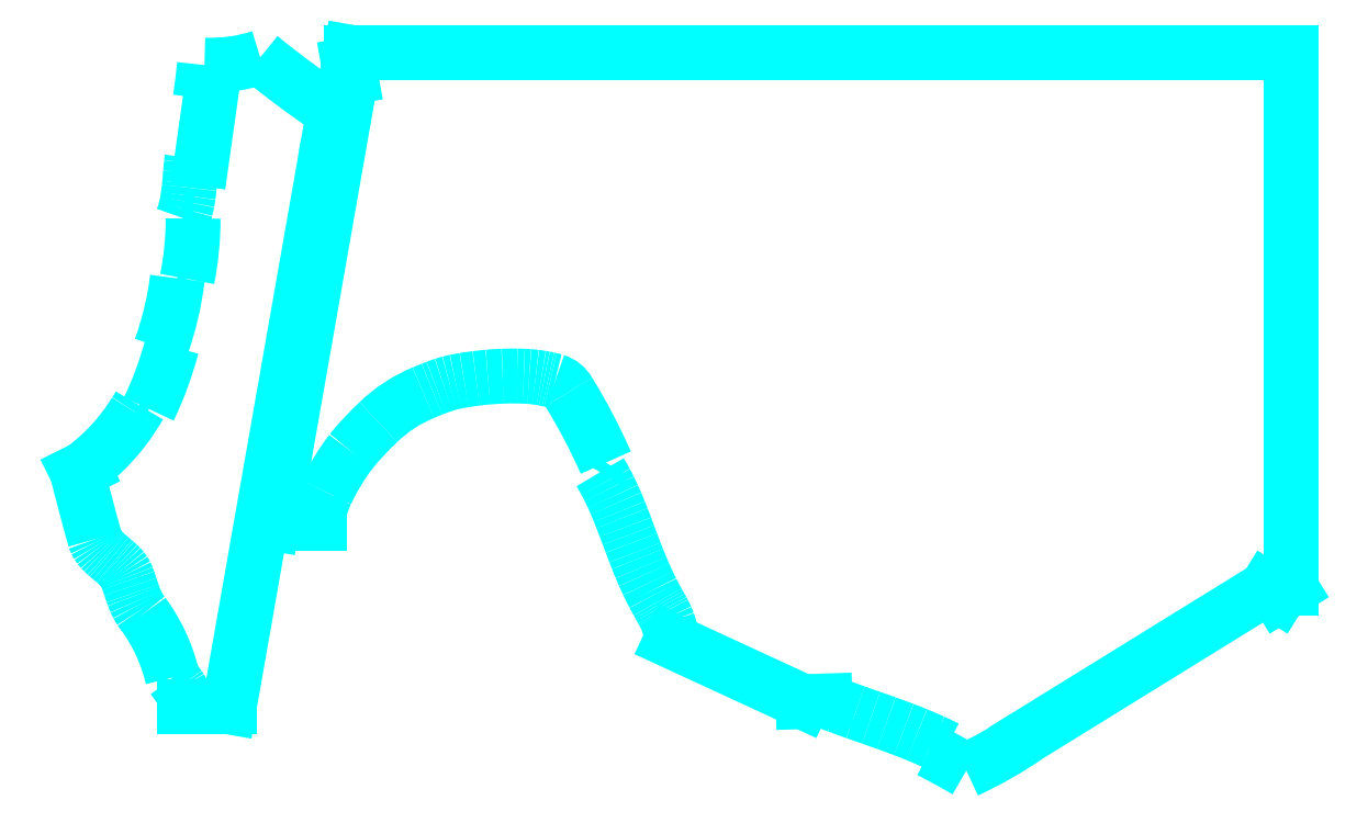
<metadata>
{"format":"dxf","ext":"dxf","renderer":"ezdxf+matplotlib","layout":"modelspace","background":"white","min_lineweight":24,"dpi":150}
</metadata>
<code>
0
SECTION
2
ENTITIES
0
ARC
8
ALL
10
1035
20
-1213
30
0
40
269.6
50
62.99
51
65.57
0
ARC
8
ALL
10
993.5
20
-1303
30
0
40
369.2
50
65.57
51
67.77
0
ARC
8
ALL
10
965.4
20
-1372
30
0
40
443.6
50
67.77
51
69.21
0
ARC
8
ALL
10
832.4
20
-1723
30
0
40
818.3
50
69.21
51
70.27
0
ARC
8
ALL
10
593.4
20
-2389
30
0
40
1526
50
70.27
51
70.76
0
ARC
8
ALL
10
2060
20
1815
30
0
40
2926
50
250.5
51
250.8
0
ARC
8
ALL
10
1447
20
81.49
30
0
40
1087
50
249.7
51
250.5
0
ARC
8
ALL
10
1246
20
-460.1
30
0
40
509.8
50
248.5
51
249.7
0
ARC
8
ALL
10
458.4
20
-927.9
30
0
40
462.8
50
23.7
51
31.69
0
ARC
8
ALL
10
709.4
20
-793
30
0
40
59.46
50
152.8
51
174.3
0
ARC
8
ALL
10
483.2
20
-929
30
0
40
59.46
50
350.2
51
354.3
0
ARC
8
ALL
10
394.4
20
-947.6
30
0
40
141.6
50
13.1
51
36.22
0
ARC
8
ALL
10
534.5
20
-842.2
30
0
40
33.72
50
213.6
51
220.1
0
ARC
8
ALL
10
541.4
20
-837.6
30
0
40
42.11
50
207.7
51
213.6
0
ARC
8
ALL
10
547.8
20
-834.3
30
0
40
49.27
50
203.6
51
207.7
0
ARC
8
ALL
10
576.3
20
-821.8
30
0
40
80.34
50
200.3
51
203.6
0
ARC
8
ALL
10
588.2
20
-817.4
30
0
40
93.1
50
198.8
51
200.3
0
ARC
8
ALL
10
995
20
-678.6
30
0
40
522.9
50
198.2
51
198.8
0
ARC
8
ALL
10
234.8
20
-928.7
30
0
40
277.4
50
18.21
51
19.29
0
ARC
8
ALL
10
416.1
20
-865.3
30
0
40
85.27
50
19.29
51
21.24
0
ARC
8
ALL
10
475.7
20
-841.8
30
0
40
21.26
50
20.56
51
27.23
0
ARC
8
ALL
10
473.5
20
-842.9
30
0
40
23.7
50
27.23
51
33.54
0
ARC
8
ALL
10
471.6
20
-844.3
30
0
40
26.08
50
33.54
51
38.74
0
ARC
8
ALL
10
464.9
20
-849.6
30
0
40
34.57
50
38.74
51
43.25
0
ARC
8
ALL
10
460.2
20
-854
30
0
40
41.1
50
43.25
51
46.36
0
ARC
8
ALL
10
441.9
20
-873.2
30
0
40
67.51
50
46.36
51
48.78
0
ARC
8
ALL
10
433.7
20
-882.6
30
0
40
80.07
50
48.78
51
49.91
0
ARC
8
ALL
10
229.3
20
-1125
30
0
40
397.4
50
49.91
51
50.42
0
ARC
8
ALL
10
648.9
20
-617.9
30
0
40
261.1
50
229.7
51
230.4
0
ARC
8
ALL
10
528.6
20
-759.7
30
0
40
75.08
50
228.3
51
229.7
0
ARC
8
ALL
10
519
20
-770.5
30
0
40
60.71
50
225.7
51
228.3
0
ARC
8
ALL
10
503.3
20
-786.6
30
0
40
38.2
50
222.3
51
225.7
0
ARC
8
ALL
10
499
20
-790.5
30
0
40
32.39
50
217.5
51
222.3
0
ARC
8
ALL
10
493
20
-795
30
0
40
24.88
50
212
51
217.5
0
ARC
8
ALL
10
491.3
20
-796.1
30
0
40
22.83
50
205.5
51
212
0
ARC
8
ALL
10
489.6
20
-796.9
30
0
40
20.94
50
198.7
51
205.5
0
ARC
8
ALL
10
2102
20
-341.5
30
0
40
1697
50
193.9
51
195.8
0
ARC
8
ALL
10
258
20
-576.1
30
0
40
283
50
334.4
51
345.3
0
ARC
8
ALL
10
299.8
20
-545
30
0
40
249.2
50
348.8
51
0.08952
0
ARC
8
ALL
10
507.3
20
-1110
30
0
40
615.3
50
85.45
51
86.2
0
ARC
8
ALL
10
835.4
20
-694.2
30
0
40
19.29
50
29.37
51
72.5
0
ARC
8
ALL
10
696.8
20
-636.5
30
0
40
213.2
50
328
51
330.4
0
ARC
8
ALL
10
820.3
20
-842.4
30
0
40
180.8
50
142.7
51
155
0
ARC
8
ALL
10
777.4
20
-790
30
0
40
113
50
112.1
51
134.3
0
ARC
8
ALL
10
849.9
20
-872.6
30
0
40
222.8
50
132.8
51
141.1
0
ARC
8
ALL
10
502
20
-947.6
30
0
40
43.44
50
32.36
51
34.83
0
ARC
8
ALL
10
509
20
-943.2
30
0
40
35.16
50
27.15
51
32.36
0
ARC
8
ALL
10
521.3
20
-936.9
30
0
40
21.34
50
20.46
51
27.15
0
ARC
8
ALL
10
668.3
20
-786.3
30
0
40
18.17
50
191.1
51
194.8
0
ARC
8
ALL
10
524.3
20
-935.7
30
0
40
18.17
50
11.13
51
20.46
0
ARC
8
ALL
10
665.6
20
-786.8
30
0
40
15.38
50
181
51
191.1
0
ARC
8
ALL
10
527
20
-935.2
30
0
40
15.38
50
0.9752
51
11.13
0
ARC
8
ALL
10
1099
20
-642.6
30
0
40
335
50
278.9
51
280.1
0
ARC
8
ALL
10
1095
20
-621
30
0
40
356.9
50
277.8
51
278.9
0
ARC
8
ALL
10
539.1
20
1140
30
0
40
1587
50
270.6
51
270.9
0
ARC
8
ALL
10
572
20
17.51
30
0
40
562.6
50
266.8
51
267.6
0
ARC
8
ALL
10
507.8
20
-1078
30
0
40
486.1
50
85.71
51
86.65
0
ARC
8
ALL
10
466.1
20
-131.2
30
0
40
521
50
276.3
51
277.2
0
ARC
8
ALL
10
383.6
20
-1028
30
0
40
354.4
50
68.55
51
69.86
0
LINE
8
ALL
10
556
20
-496.1
30
0
11
562.9
21
-447.4
31
0
0
ARC
8
ALL
10
988.8
20
-1286
30
0
40
652.1
50
112.3
51
112.9
0
ARC
8
ALL
10
803.1
20
-832.3
30
0
40
161.9
50
110.9
51
112.3
0
ARC
8
ALL
10
793.2
20
-806.3
30
0
40
134
50
108.3
51
110.9
0
ARC
8
ALL
10
777.9
20
-759.9
30
0
40
85.16
50
104.9
51
108.3
0
ARC
8
ALL
10
778
20
-760.5
30
0
40
85.81
50
101.6
51
104.9
0
ARC
8
ALL
10
796.2
20
-849
30
0
40
176.2
50
99.31
51
101.6
0
ARC
8
ALL
10
809.5
20
-930.4
30
0
40
258.6
50
97.14
51
99.31
0
ARC
8
ALL
10
808.4
20
-921.2
30
0
40
249.4
50
94.93
51
97.14
0
ARC
8
ALL
10
808
20
-916.5
30
0
40
244.6
50
92.14
51
94.93
0
ARC
8
ALL
10
807.6
20
-907.2
30
0
40
235.3
50
89.3
51
92.14
0
ARC
8
ALL
10
808.1
20
-871.4
30
0
40
199.6
50
87.75
51
89.3
0
ARC
8
ALL
10
810.7
20
-804.7
30
0
40
132.8
50
85.85
51
87.75
0
ARC
8
ALL
10
812
20
-786.2
30
0
40
114.3
50
83.23
51
85.85
0
ARC
8
ALL
10
815.1
20
-760.3
30
0
40
88.14
50
80.24
51
83.23
0
ARC
8
ALL
10
814.9
20
-761.8
30
0
40
89.66
50
78.62
51
80.24
0
ARC
8
ALL
10
804.8
20
-811.7
30
0
40
140.6
50
77.33
51
78.62
0
ARC
8
ALL
10
798.6
20
-839.5
30
0
40
169.1
50
76.69
51
77.33
0
ARC
8
ALL
10
681.5
20
-1334
30
0
40
677.7
50
76.36
51
76.69
0
ARC
8
ALL
10
629
20
-467.9
30
0
40
31.93
50
358.7
51
19.36
0
ARC
8
ALL
10
624
20
-467.8
30
0
40
37.03
50
357
51
358.7
0
ARC
8
ALL
10
624
20
-467.8
30
0
40
37.03
50
352.3
51
357
0
ARC
8
ALL
10
598.4
20
-464.3
30
0
40
62.78
50
347.6
51
352.3
0
ARC
8
ALL
10
575
20
-459.2
30
0
40
86.79
50
346.5
51
347.6
0
ARC
8
ALL
10
477.5
20
-435.7
30
0
40
187.1
50
345.7
51
346.5
0
ARC
8
ALL
10
83.49
20
-335.4
30
0
40
593.6
50
345.5
51
345.7
0
ARC
8
ALL
10
844.7
20
-531.9
30
0
40
192.5
50
165.5
51
166.1
0
ARC
8
ALL
10
734.3
20
-504.5
30
0
40
78.74
50
166.1
51
169.2
0
ARC
8
ALL
10
684
20
-494.9
30
0
40
27.52
50
169.2
51
174.6
0
LINE
8
ALL
10
613.1
20
-790.9
30
0
11
676.4
21
-430.4
31
0
0
LINE
8
ALL
10
656.6
20
-492.3
30
0
11
578.1
21
-939.1
31
0
0
ARC
8
ALL
10
1131
20
236.3
30
0
40
838
50
230.9
51
235.6
0
ARC
8
ALL
10
-138.3
20
-348.4
30
0
40
700.1
50
351.9
51
354.1
0
ARC
8
ALL
10
475.4
20
-519.7
30
0
40
69.64
50
339.4
51
345.5
0
ARC
8
ALL
10
452.9
20
-513.9
30
0
40
92.9
50
345.5
51
349.2
0
ARC
8
ALL
10
435.5
20
-510.5
30
0
40
110.6
50
349.2
51
351.8
0
ARC
8
ALL
10
362.6
20
-500.1
30
0
40
184.2
50
351.8
51
353.9
0
ARC
8
ALL
10
333.7
20
-497
30
0
40
213.3
50
353.9
51
354.8
0
ARC
8
ALL
10
-678.5
20
-405.3
30
0
40
1230
50
354.8
51
355.2
0
ARC
8
ALL
10
1205
20
-562.7
30
0
40
660.5
50
174.5
51
175.2
0
ARC
8
ALL
10
756
20
-519.7
30
0
40
209.3
50
173.4
51
174.5
0
ARC
8
ALL
10
287.3
20
-563.5
30
0
40
250.6
50
340.1
51
353.3
0
ARC
8
ALL
10
417.9
20
-644.7
30
0
40
101.4
50
326.2
51
329.9
0
ARC
8
ALL
10
734.6
20
-836.5
30
0
40
167.4
50
28.22
51
31.32
0
ARC
8
ALL
10
720.7
20
-844
30
0
40
183.1
50
26.28
51
28.22
0
ARC
8
ALL
10
680.4
20
-863.9
30
0
40
228.1
50
24.54
51
26.28
0
ARC
8
ALL
10
652.3
20
-876.7
30
0
40
259
50
23.19
51
24.54
0
ARC
8
ALL
10
560
20
-916.2
30
0
40
359.4
50
22.04
51
23.19
0
ARC
8
ALL
10
491.5
20
-944
30
0
40
433.3
50
21.29
51
22.04
0
ARC
8
ALL
10
148.6
20
-1078
30
0
40
801.3
50
20.73
51
21.29
0
ARC
8
ALL
10
-491.1
20
-1320
30
0
40
1485
50
20.47
51
20.73
0
ARC
8
ALL
10
3767
20
269.4
30
0
40
3059
50
200.5
51
200.6
0
ARC
8
ALL
10
1944
20
-415.3
30
0
40
1113
50
200.6
51
201
0
ARC
8
ALL
10
1394
20
-626.9
30
0
40
522.8
50
201
51
201.6
0
ARC
8
ALL
10
1307
20
-661.1
30
0
40
430
50
201.6
51
202.6
0
ARC
8
ALL
10
1191
20
-709.9
30
0
40
303.3
50
202.6
51
203.9
0
ARC
8
ALL
10
1157
20
-724.7
30
0
40
266.5
50
203.9
51
205.5
0
ARC
8
ALL
10
1109
20
-747.5
30
0
40
213.6
50
205.5
51
207.2
0
ARC
8
ALL
10
996.4
20
-809.2
30
0
40
85.23
50
205
51
207.7
0
ARC
8
ALL
10
1102
20
-753.8
30
0
40
204.5
50
207.7
51
209.5
0
ARC
8
ALL
10
1428
20
-569.7
30
0
40
578.7
50
209.5
51
209.7
0
ARC
8
ALL
10
438.2
20
-1134
30
0
40
560.6
50
29.46
51
29.7
0
ARC
8
ALL
10
702.3
20
-985.1
30
0
40
257.3
50
28.83
51
29.46
0
ARC
8
ALL
10
817
20
-922
30
0
40
126.5
50
27.96
51
28.83
0
ARC
8
ALL
10
849.8
20
-904.6
30
0
40
89.33
50
24.64
51
27.96
0
ARC
8
ALL
10
887.6
20
-887.3
30
0
40
47.66
50
20.26
51
24.64
0
ARC
8
ALL
10
896
20
-884.2
30
0
40
38.79
50
357.9
51
20.26
0
LINE
8
ALL
10
1041
20
-934.9
30
0
11
934.7
21
-885.6
31
0
0
ARC
8
ALL
10
907.8
20
-1441
30
0
40
523.1
50
59.51
51
63.19
0
LINE
8
ALL
10
1415
20
-843.3
30
0
11
1222
21
-963.1
31
0
0
LINE
8
ALL
10
1415
20
-843.3
30
0
11
1425
21
-849.5
31
0
0
LINE
8
ALL
10
1435
20
-843.3
30
0
11
1425
21
-849.5
31
0
0
ARC
8
ALL
10
1038
20
-697.3
30
0
40
322.8
50
294.7
51
304.6
0
LINE
8
ALL
10
674.7
20
-420.4
30
0
11
676.4
21
-430.4
31
0
0
LINE
8
ALL
10
674.7
20
-420.4
30
0
11
676.4
21
-410.4
31
0
0
ARC
8
ALL
10
363
20
-615.7
30
0
40
163.3
50
306.6
51
328.5
0
LINE
8
ALL
10
460.3
20
-746.8
30
0
11
455.3
21
-749.3
31
0
0
ARC
8
ALL
10
563.5
20
-292.4
30
0
40
128.3
50
267.6
51
288
0
ARC
8
ALL
10
654.5
20
-459
30
0
40
5
50
19.36
51
55.57
0
LINE
8
ALL
10
1041
20
-934.9
30
0
11
1059
21
-934.3
31
0
0
LINE
8
ALL
10
676.4
20
-410.4
30
0
11
1435
21
-410.4
31
0
0
LINE
8
ALL
10
1435
20
-843.3
30
0
11
1435
21
-410.4
31
0
0
ARC
8
ALL
10
390.2
20
-1025
30
0
40
179.6
50
34.83
51
37.71
0
LINE
8
ALL
10
613.1
20
-790.9
30
0
11
650.7
21
-790.9
31
0
0
LINE
8
ALL
10
578.1
20
-939.1
30
0
11
541.8
21
-939.1
31
0
0
VIEWPORT
8
0
10
128.5
20
97.5
30
0
40
314.2
41
222.2
68
     1
69
     1
12
128.5
22
97.5
13
0
23
0
14
10
24
10
15
10
25
10
16
0
26
0
36
1
17
0
27
0
37
0
42
50
43
0
44
0
45
222.2
50
0
51
0
72
   100
90
   557152
1

281
     0
71
     1
74
     0
110
0
120
0
130
0
111
1
121
0
131
0
112
0
122
1
132
0
79
     0
146
0
170
     0
61
     5
348
1F1A
292
     1
282
     1
141
0
142
0
63
   256
361
1FCC
0
ENDSEC
0
EOF

</code>
